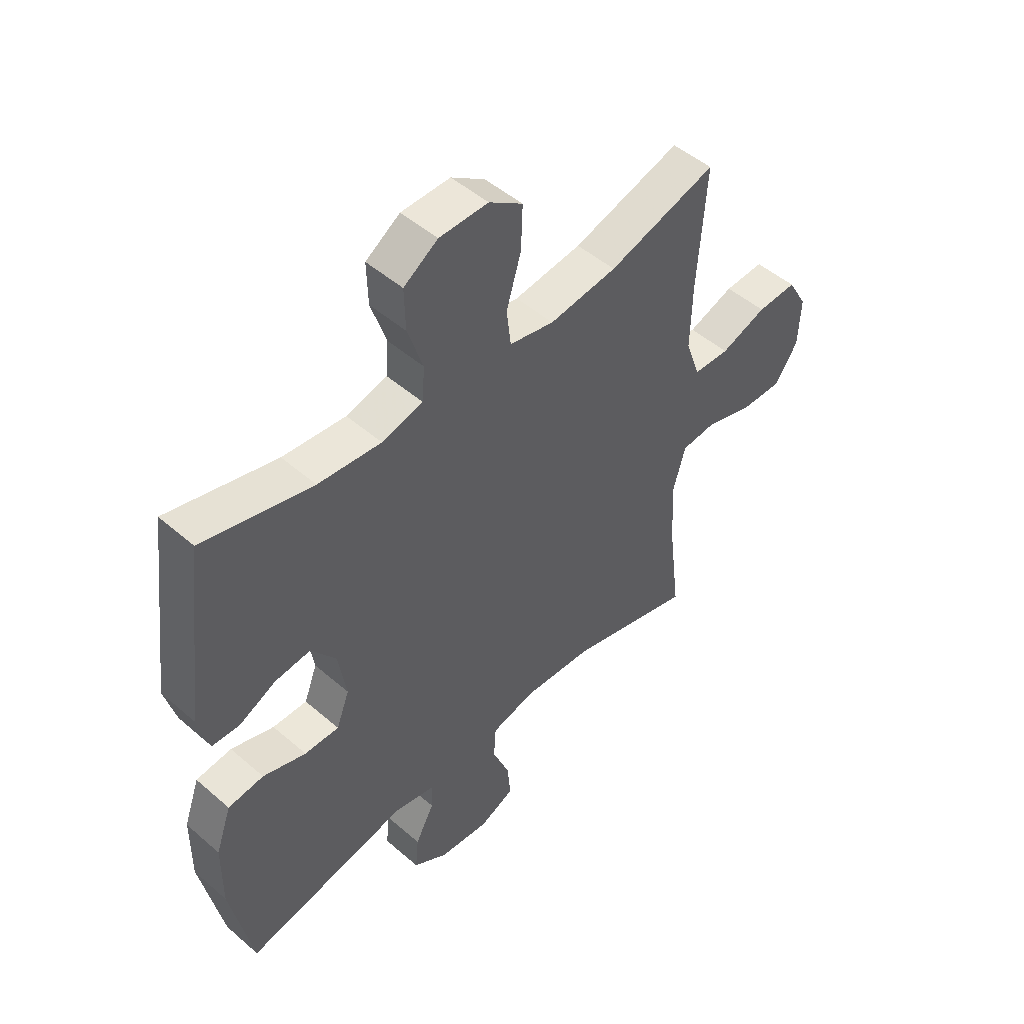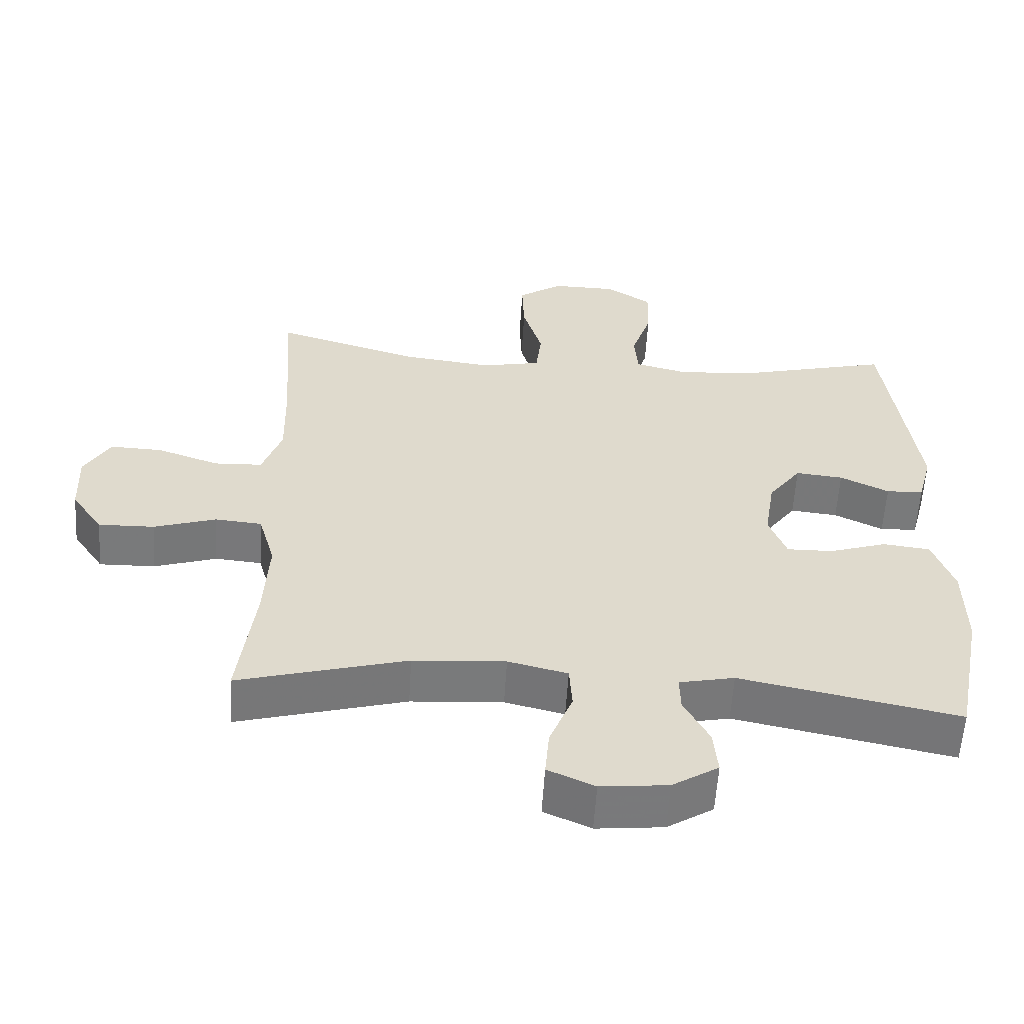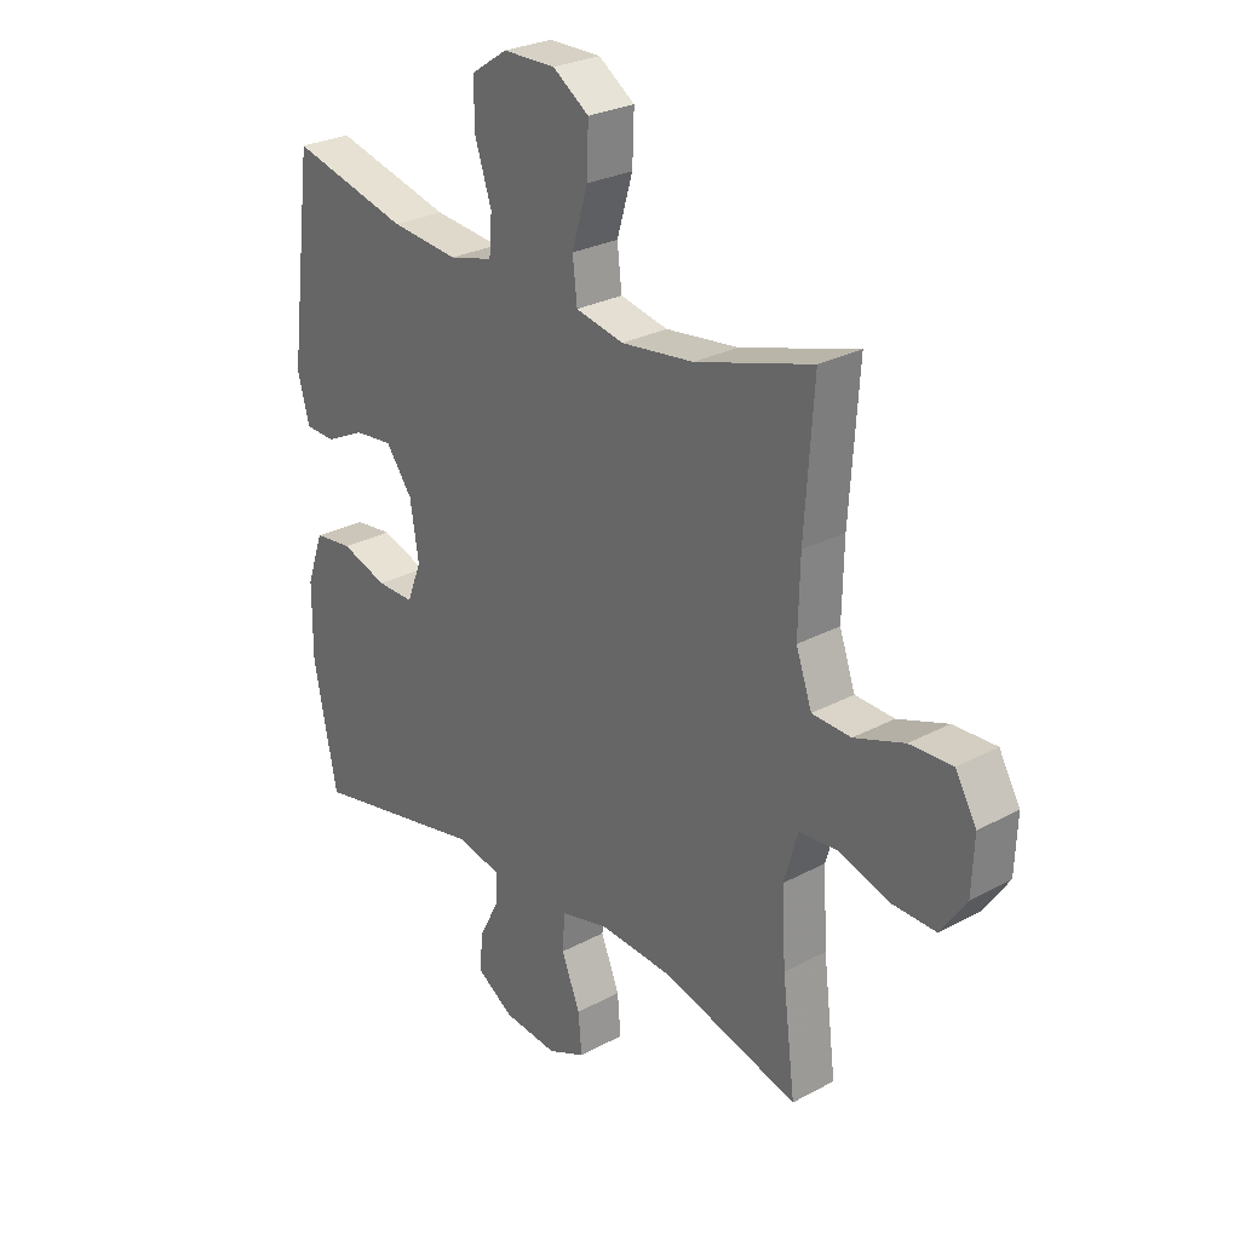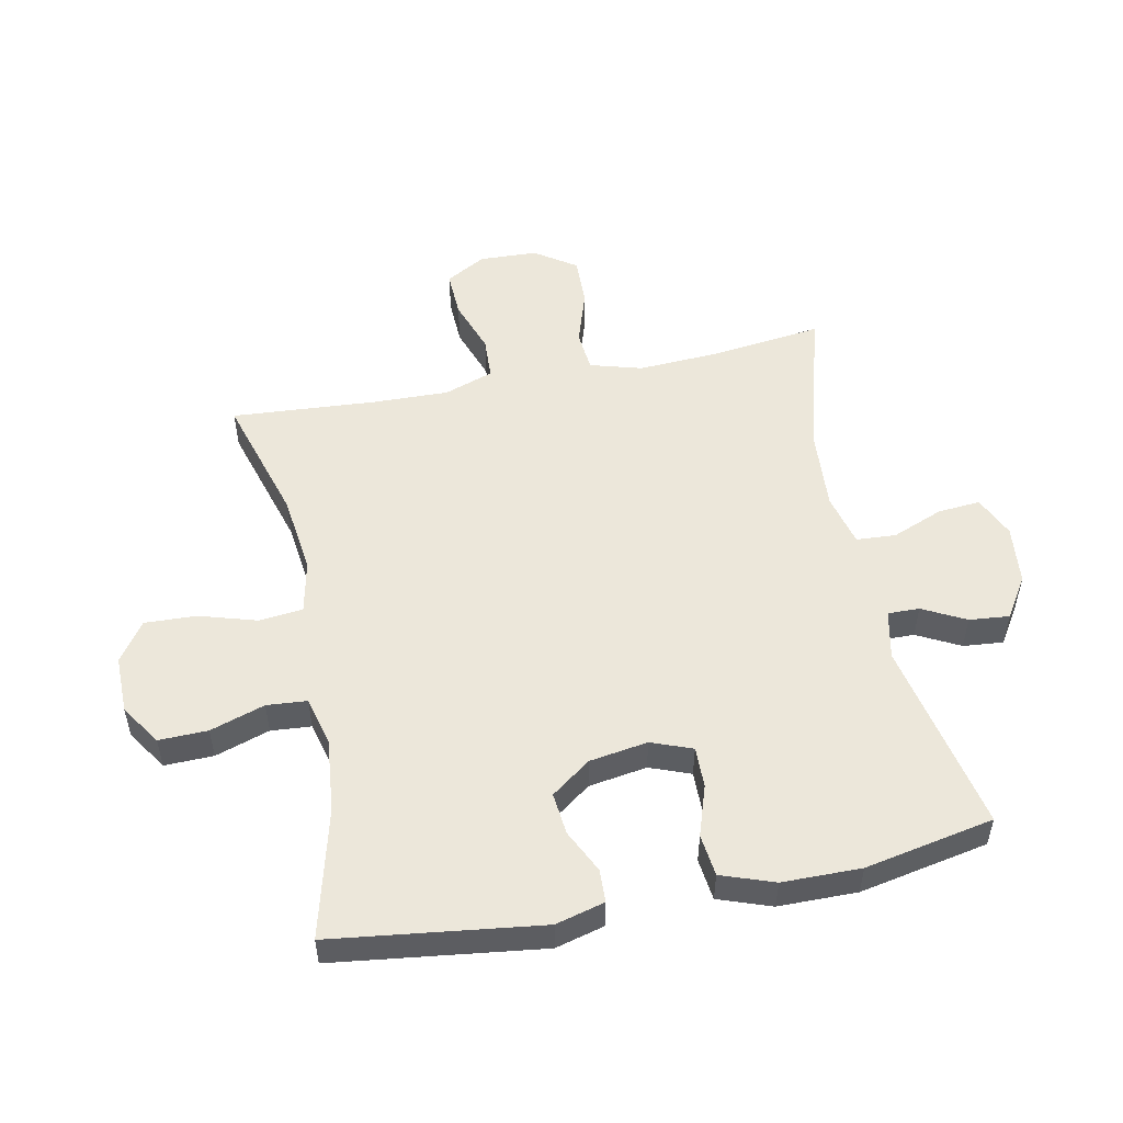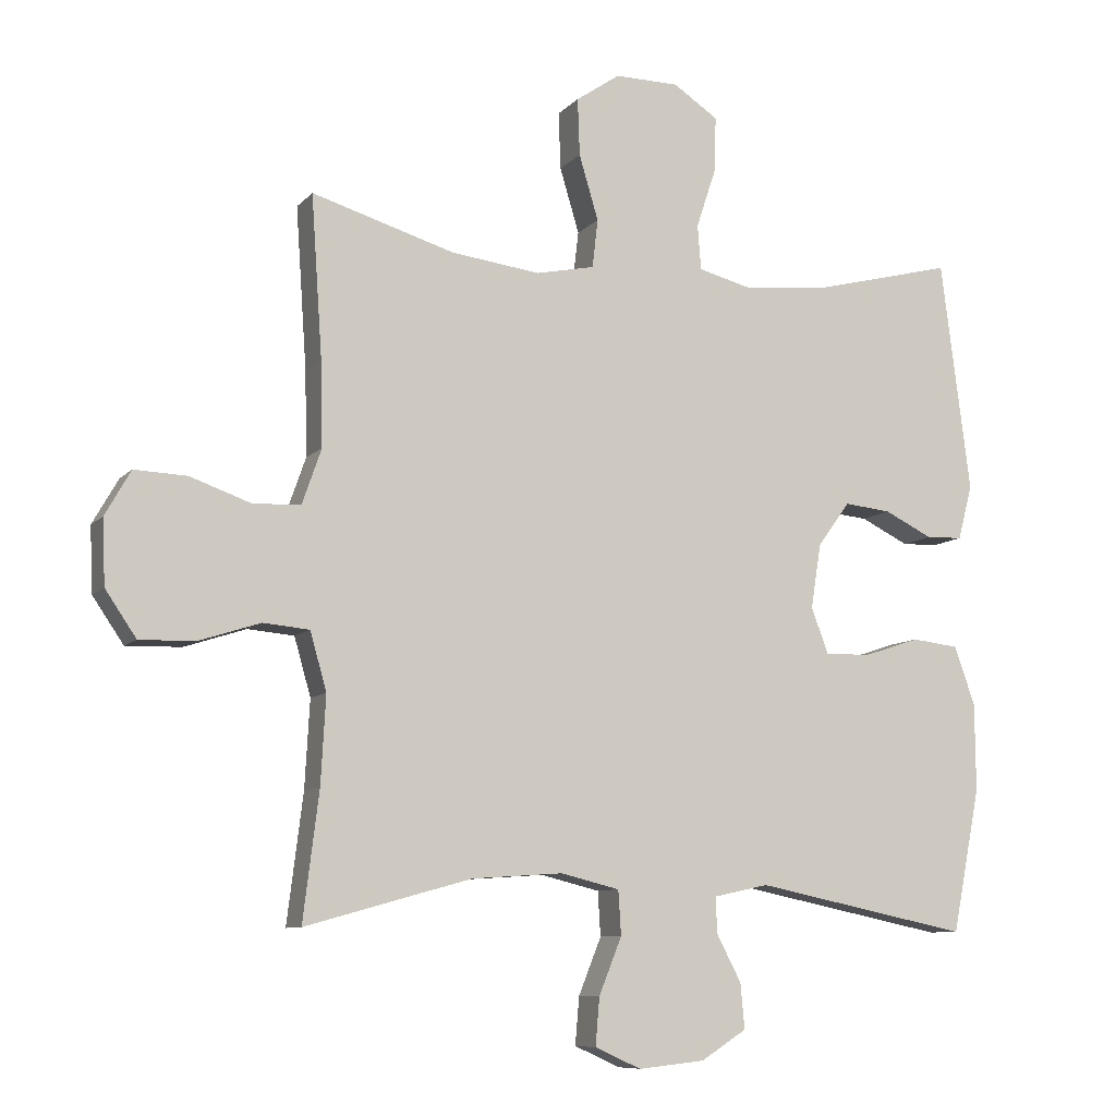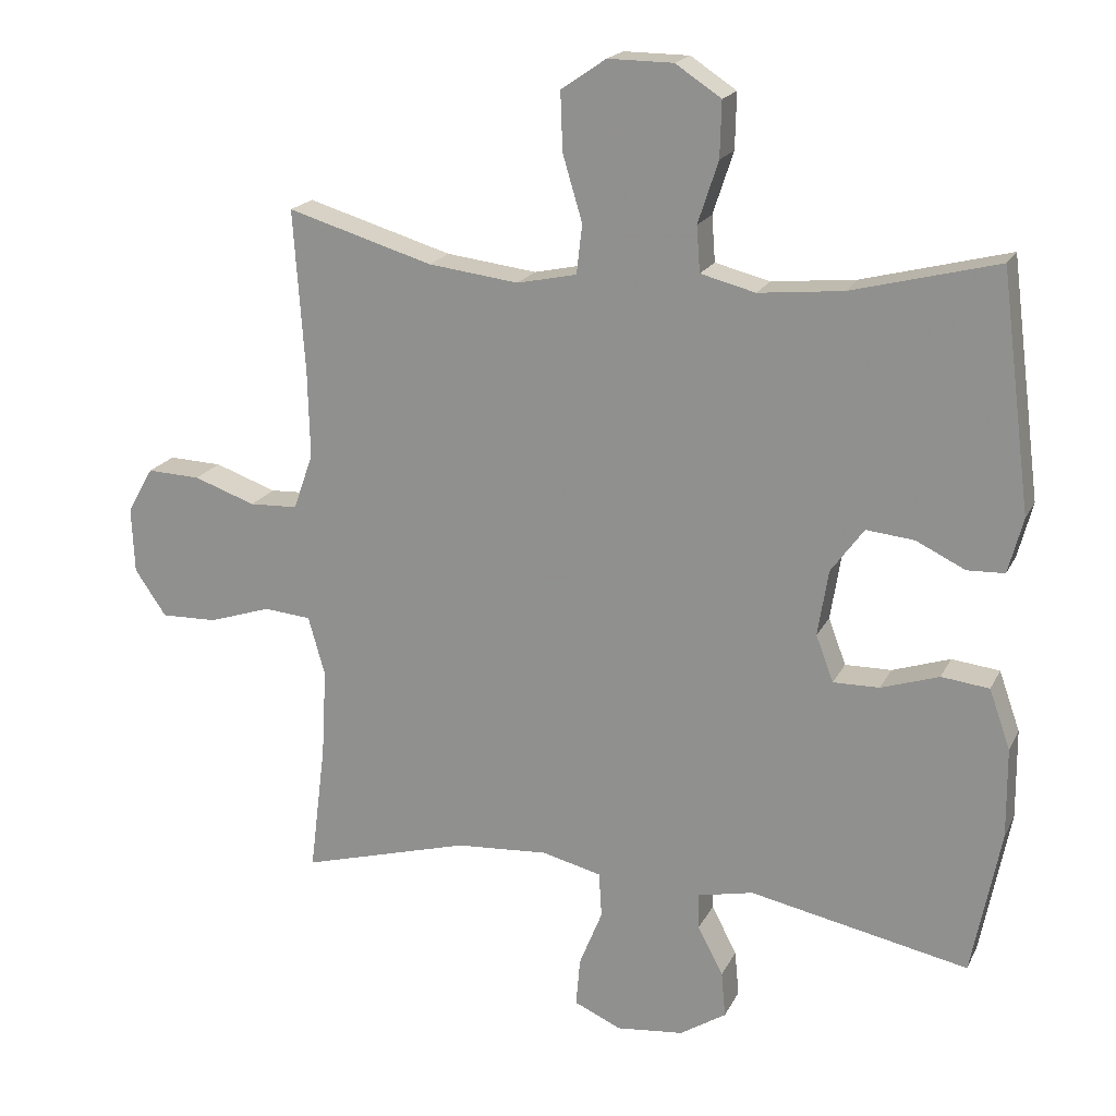
<metadata>
{"format":"obj","ext":"obj","renderer":"f3d","projection":"perspective","resolution":1024,"background":"white","views":[{"elev":49.2,"azim":133.8,"up":"+Z"},{"elev":-57.9,"azim":-3.5,"up":"+Z"},{"elev":27.2,"azim":-129.8,"up":"+Z"},{"elev":52.4,"azim":78.6,"up":"+Y"},{"elev":-8.9,"azim":-23.1,"up":"+Z"},{"elev":19.0,"azim":19.8,"up":"+Z"}]}
</metadata>
<code>
v 0.5 0.07 0.5
v 0.543 0.07 0.164
v 0.522 0.07 0.085
v 0.469 0.07 0.083
v 0.399 0.07 0.117
v 0.331 0.07 0.124
v 0.284 0.07 0.06
v 0.269 0.07 -0.034
v 0.294 0.07 -0.1
v 0.36 0.07 -0.099
v 0.442 0.07 -0.072
v 0.51 0.07 -0.08
v 0.54 0.07 -0.165
v 0.541 0.07 -0.292
v 0.5 0.07 -0.5
v 0.188 0.07 -0.436
v 0.109 0.07 -0.453
v 0.11 0.07 -0.504
v 0.146 0.07 -0.573
v 0.152 0.07 -0.638
v 0.086 0.07 -0.68
v -0.01 0.07 -0.69
v -0.077 0.07 -0.66
v -0.071 0.07 -0.591
v -0.038 0.07 -0.509
v -0.042 0.07 -0.445
v -0.127 0.07 -0.424
v -0.259 0.07 -0.433
v -0.5 0.07 -0.5
v -0.477 0.07 -0.315
v -0.47 0.07 -0.189
v -0.494 0.07 -0.105
v -0.561 0.07 -0.099
v -0.65 0.07 -0.128
v -0.73 0.07 -0.13
v -0.775 0.07 -0.064
v -0.779 0.07 0.03
v -0.742 0.07 0.095
v -0.666 0.07 0.092
v -0.578 0.07 0.061
v -0.509 0.07 0.064
v -0.481 0.07 0.144
v -0.484 0.07 0.267
v -0.5 0.07 0.5
v -0.293 0.07 0.438
v -0.164 0.07 0.422
v -0.079 0.07 0.44
v -0.071 0.07 0.51
v -0.099 0.07 0.604
v -0.102 0.07 0.687
v -0.038 0.07 0.731
v 0.055 0.07 0.73
v 0.12 0.07 0.687
v 0.118 0.07 0.608
v 0.089 0.07 0.52
v 0.094 0.07 0.455
v 0.172 0.07 0.435
v 0.292 0.07 0.447
v 0.5 0 0.5
v 0.543 0 0.164
v 0.522 0 0.085
v 0.469 0 0.083
v 0.399 0 0.117
v 0.331 0 0.124
v 0.284 0 0.06
v 0.269 0 -0.034
v 0.294 0 -0.1
v 0.36 0 -0.099
v 0.442 0 -0.072
v 0.51 0 -0.08
v 0.54 0 -0.165
v 0.541 0 -0.292
v 0.5 0 -0.5
v 0.188 0 -0.436
v 0.109 0 -0.453
v 0.11 0 -0.504
v 0.146 0 -0.573
v 0.152 0 -0.638
v 0.086 0 -0.68
v -0.01 0 -0.69
v -0.077 0 -0.66
v -0.071 0 -0.591
v -0.038 0 -0.509
v -0.042 0 -0.445
v -0.127 0 -0.424
v -0.259 0 -0.433
v -0.5 0 -0.5
v -0.477 0 -0.315
v -0.47 0 -0.189
v -0.494 0 -0.105
v -0.561 0 -0.099
v -0.65 0 -0.128
v -0.73 0 -0.13
v -0.775 0 -0.064
v -0.779 0 0.03
v -0.742 0 0.095
v -0.666 0 0.092
v -0.578 0 0.061
v -0.509 0 0.064
v -0.481 0 0.144
v -0.484 0 0.267
v -0.5 0 0.5
v -0.293 0 0.438
v -0.164 0 0.422
v -0.079 0 0.44
v -0.071 0 0.51
v -0.099 0 0.604
v -0.102 0 0.687
v -0.038 0 0.731
v 0.055 0 0.73
v 0.12 0 0.687
v 0.118 0 0.608
v 0.089 0 0.52
v 0.094 0 0.455
v 0.172 0 0.435
v 0.292 0 0.447
f 53 54 55
f 52 53 55
f 51 52 55
f 50 51 55
f 49 50 55
f 48 49 55
f 47 48 55 56
f 46 47 56 57
f 43 44 45
f 42 43 45 46
f 41 42 46 57
f 38 39 40
f 37 38 40
f 36 37 40
f 35 36 40
f 34 35 40
f 33 34 40
f 32 33 40 41
f 41 57 58
f 32 41 58
f 31 32 58
f 28 29 30
f 31 58 1
f 30 31 1
f 28 30 1
f 27 28 1
f 23 24 25
f 22 23 25
f 21 22 25
f 20 21 25
f 19 20 25
f 18 19 25
f 17 18 25 26
f 14 15 16
f 13 14 16
f 12 13 16
f 11 12 16
f 10 11 16
f 17 26 27
f 16 17 27
f 10 16 27
f 9 10 27
f 3 4 5
f 2 3 5
f 1 2 5
f 1 5 6
f 27 1 6 7
f 8 9 27
f 7 8 27
f 113 112 111
f 113 111 110
f 113 110 109
f 113 109 108
f 113 108 107
f 113 107 106
f 114 113 106 105
f 115 114 105 104
f 103 102 101
f 104 103 101 100
f 115 104 100 99
f 98 97 96
f 98 96 95
f 98 95 94
f 98 94 93
f 98 93 92
f 98 92 91
f 99 98 91 90
f 116 115 99
f 116 99 90
f 116 90 89
f 88 87 86
f 59 116 89
f 59 89 88
f 59 88 86
f 59 86 85
f 83 82 81
f 83 81 80
f 83 80 79
f 83 79 78
f 83 78 77
f 83 77 76
f 84 83 76 75
f 74 73 72
f 74 72 71
f 74 71 70
f 74 70 69
f 74 69 68
f 85 84 75
f 85 75 74
f 85 74 68
f 85 68 67
f 63 62 61
f 63 61 60
f 63 60 59
f 64 63 59
f 65 64 59 85
f 85 67 66
f 85 66 65
f 1 59 60 2
f 2 60 61 3
f 3 61 62 4
f 4 62 63 5
f 5 63 64 6
f 6 64 65 7
f 7 65 66 8
f 8 66 67 9
f 9 67 68 10
f 10 68 69 11
f 11 69 70 12
f 12 70 71 13
f 13 71 72 14
f 14 72 73 15
f 15 73 74 16
f 16 74 75 17
f 17 75 76 18
f 18 76 77 19
f 19 77 78 20
f 20 78 79 21
f 21 79 80 22
f 22 80 81 23
f 23 81 82 24
f 24 82 83 25
f 25 83 84 26
f 26 84 85 27
f 27 85 86 28
f 28 86 87 29
f 29 87 88 30
f 30 88 89 31
f 31 89 90 32
f 32 90 91 33
f 33 91 92 34
f 34 92 93 35
f 35 93 94 36
f 36 94 95 37
f 37 95 96 38
f 38 96 97 39
f 39 97 98 40
f 40 98 99 41
f 41 99 100 42
f 42 100 101 43
f 43 101 102 44
f 44 102 103 45
f 45 103 104 46
f 46 104 105 47
f 47 105 106 48
f 48 106 107 49
f 49 107 108 50
f 50 108 109 51
f 51 109 110 52
f 52 110 111 53
f 53 111 112 54
f 54 112 113 55
f 55 113 114 56
f 56 114 115 57
f 57 115 116 58
f 58 116 59 1

</code>
